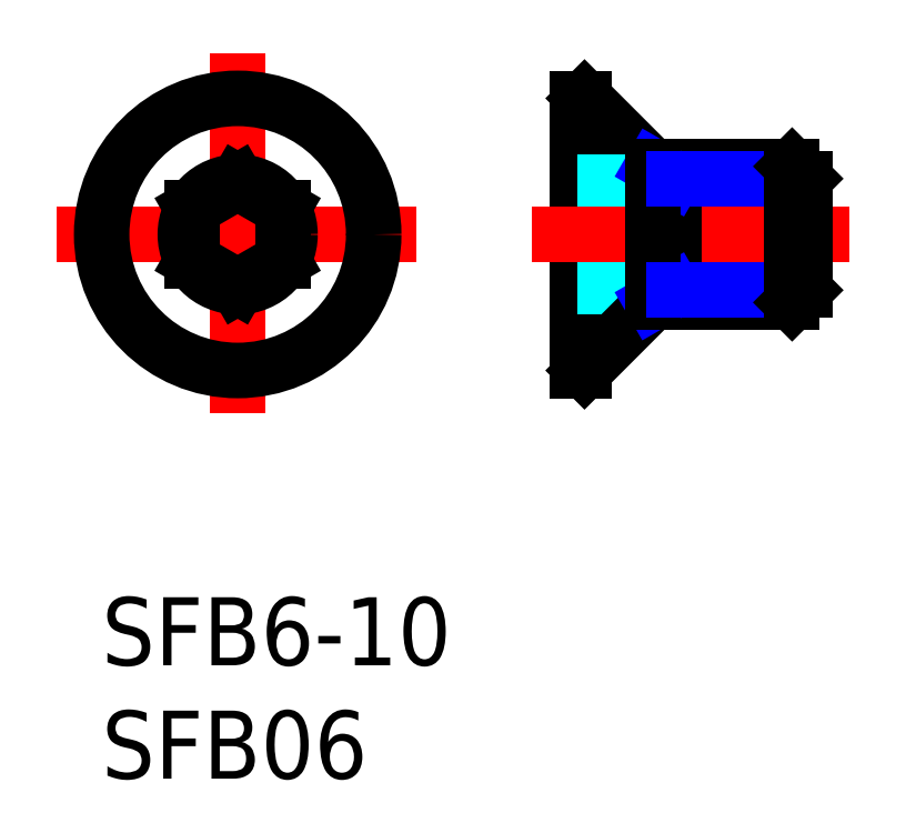
<metadata>
{"format":"dxf","ext":"dxf","renderer":"ezdxf+matplotlib","layout":"modelspace","background":"white","min_lineweight":24,"dpi":150}
</metadata>
<code>
0
SECTION
2
ENTITIES
0
LINE
8
MSM_CENTER
10
6
20
24
30
0
11
6
21
8
31
0
0
LINE
8
MSM_CENTER
10
-2
20
16
30
0
11
14
21
16
31
0
0
CIRCLE
8
MSM_CONTINUOUS
10
6
20
16
30
0
40
6
0
LINE
8
MSM_CONTINUOUS
10
21
20
22
30
0
11
21
21
10
31
0
0
LINE
8
MSM_CONTINUOUS
10
24.3
20
19
30
0
11
21.3
21
22
31
0
0
LINE
8
MSM_CONTINUOUS
10
21.3
20
22
30
0
11
21.3
21
10
31
0
0
CIRCLE
8
MSM_CONTINUOUS
10
6
20
16
30
0
40
2.309
0
LINE
8
MSM_DASHED
10
21
20
18.31
30
0
11
23.2
21
18.31
31
0
0
LINE
8
MSM_DASHED
10
21
20
17.15
30
0
11
23.2
21
17.15
31
0
0
LINE
8
MSM_DASHED
10
21
20
14.85
30
0
11
23.2
21
14.85
31
0
0
LINE
8
MSM_DASHED
10
21
20
13.69
30
0
11
23.2
21
13.69
31
0
0
LINE
8
MSM_DASHED
10
24.53
20
16
30
0
11
23.2
21
13.69
31
0
0
LINE
8
MSM_DASHED
10
23.2
20
18.31
30
0
11
23.2
21
13.69
31
0
0
LINE
8
MSM_DASHED
10
24.53
20
16
30
0
11
23.2
21
18.31
31
0
0
LINE
8
MSM_CENTER
10
19
20
16
30
0
11
33
21
16
31
0
0
LINE
8
MSM_CONTINUOUS
10
24.3
20
13
30
0
11
21.3
21
10
31
0
0
LINE
8
MSM_CONTINUOUS
10
21
20
22
30
0
11
21.3
21
22
31
0
0
LINE
8
MSM_CONTINUOUS
10
21.3
20
10
30
0
11
21
21
10
31
0
0
LINE
8
MSM_CONTINUOUS
10
25.24
20
19
30
0
11
25.24
21
13
31
0
0
LINE
8
MSM_CONTINUOUS
10
24.3
20
13
30
0
11
30.46
21
13
31
0
0
LINE
8
MSM_NARROW
10
24.3
20
13
30
0
11
25.24
21
13.54
31
0
0
LINE
8
MSM_CONTINUOUS
10
24.3
20
19
30
0
11
30.46
21
19
31
0
0
LINE
8
MSM_NARROW
10
24.3
20
19
30
0
11
25.24
21
18.46
31
0
0
LINE
8
MSM_CONTINUOUS
10
24.3
20
19
30
0
11
24.3
21
13
31
0
0
LINE
8
MSM_CONTINUOUS
10
8
20
17.15
30
0
11
6
21
18.31
31
0
0
LINE
8
MSM_CONTINUOUS
10
6
20
18.31
30
0
11
4
21
17.15
31
0
0
LINE
8
MSM_CONTINUOUS
10
4
20
17.15
30
0
11
4
21
14.85
31
0
0
LINE
8
MSM_CONTINUOUS
10
4
20
14.85
30
0
11
6
21
13.69
31
0
0
LINE
8
MSM_CONTINUOUS
10
6
20
13.69
30
0
11
8
21
14.85
31
0
0
LINE
8
MSM_CONTINUOUS
10
8
20
14.85
30
0
11
8
21
17.15
31
0
0
INSERT
8
MSM_CONTINUOUS
2
*U2
10
0
20
0
30
0
0
INSERT
8
MSM_CONTINUOUS
2
*U3
10
0
20
0
30
0
0
LINE
8
MSM_NARROW
10
25.24
20
18.46
30
0
11
31
21
18.46
31
0
0
LINE
8
MSM_NARROW
10
25.24
20
13.54
30
0
11
31
21
13.54
31
0
0
LINE
8
MSM_CONTINUOUS
10
31
20
18.46
30
0
11
31
21
13.54
31
0
0
LINE
8
MSM_CONTINUOUS
10
31
20
18.46
30
0
11
30.46
21
19
31
0
0
LINE
8
MSM_CONTINUOUS
10
30.46
20
19
30
0
11
30.46
21
13
31
0
0
LINE
8
MSM_CONTINUOUS
10
30.46
20
13
30
0
11
31
21
13.54
31
0
0
ENDSEC
0
EOF

</code>
